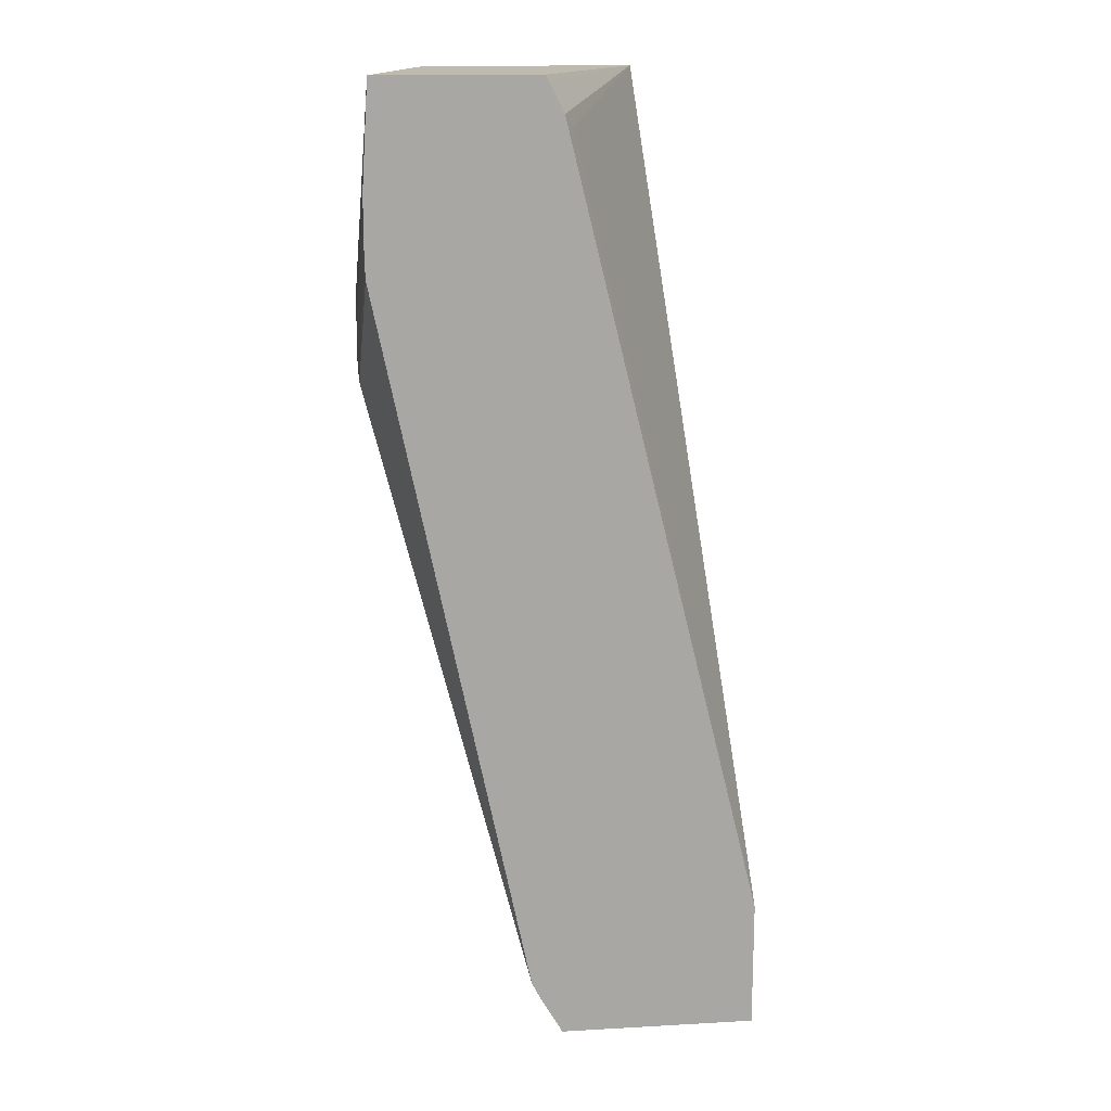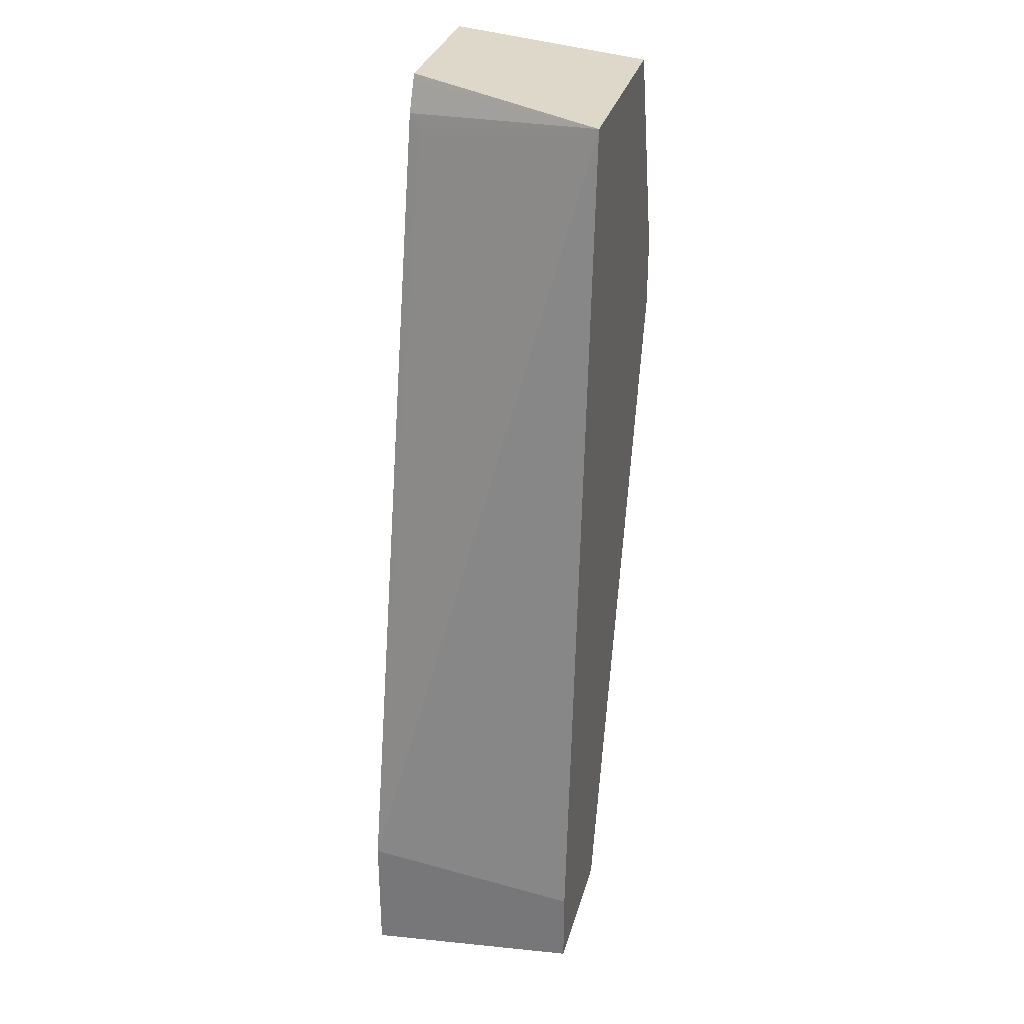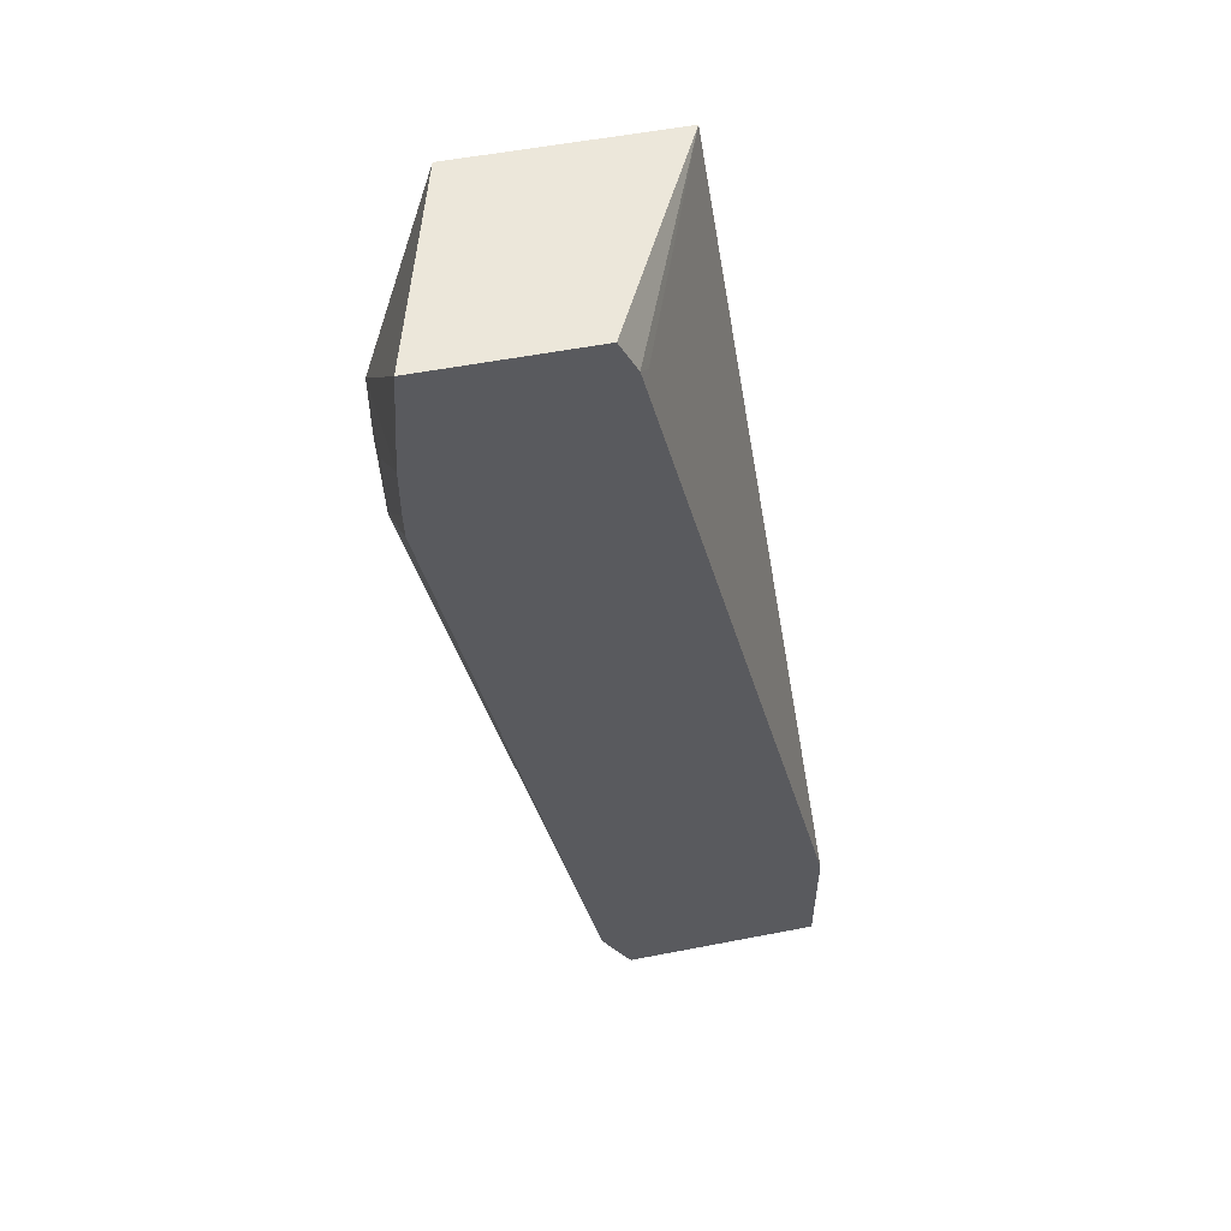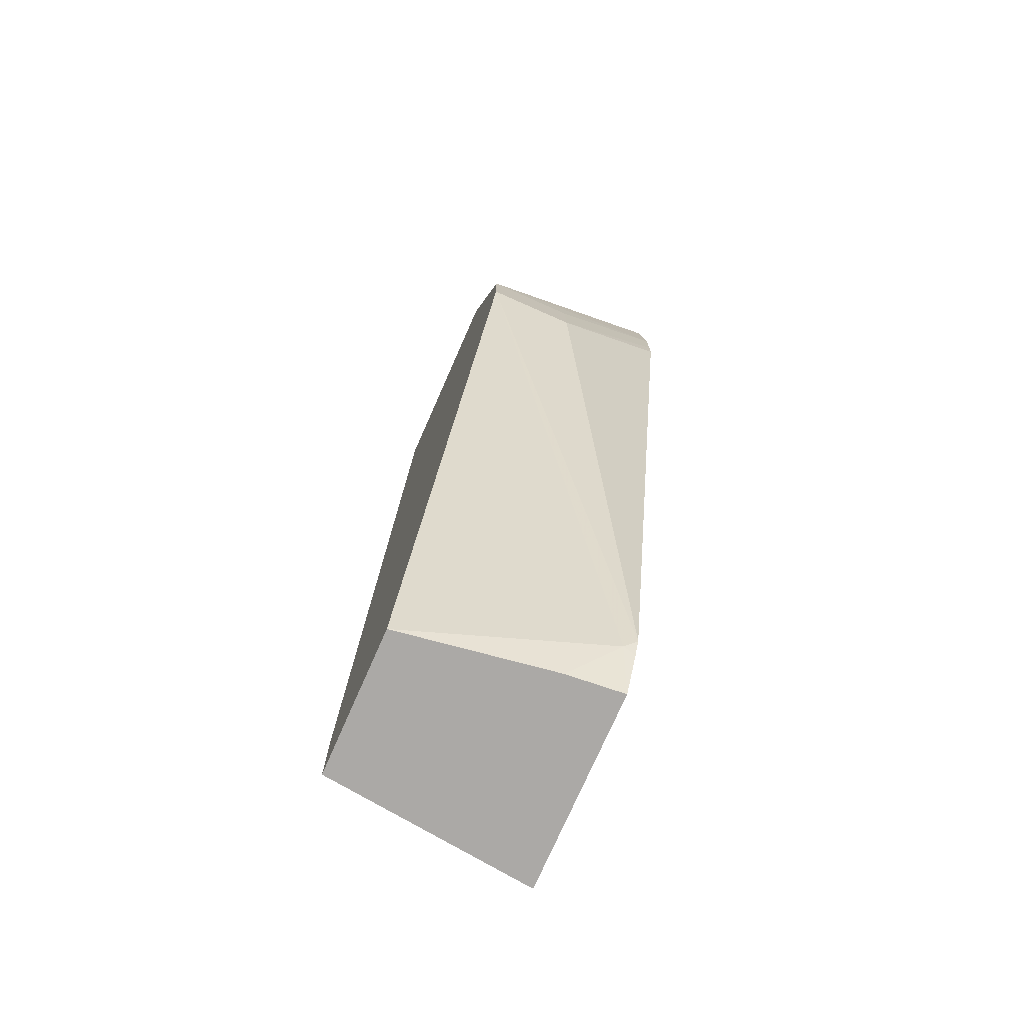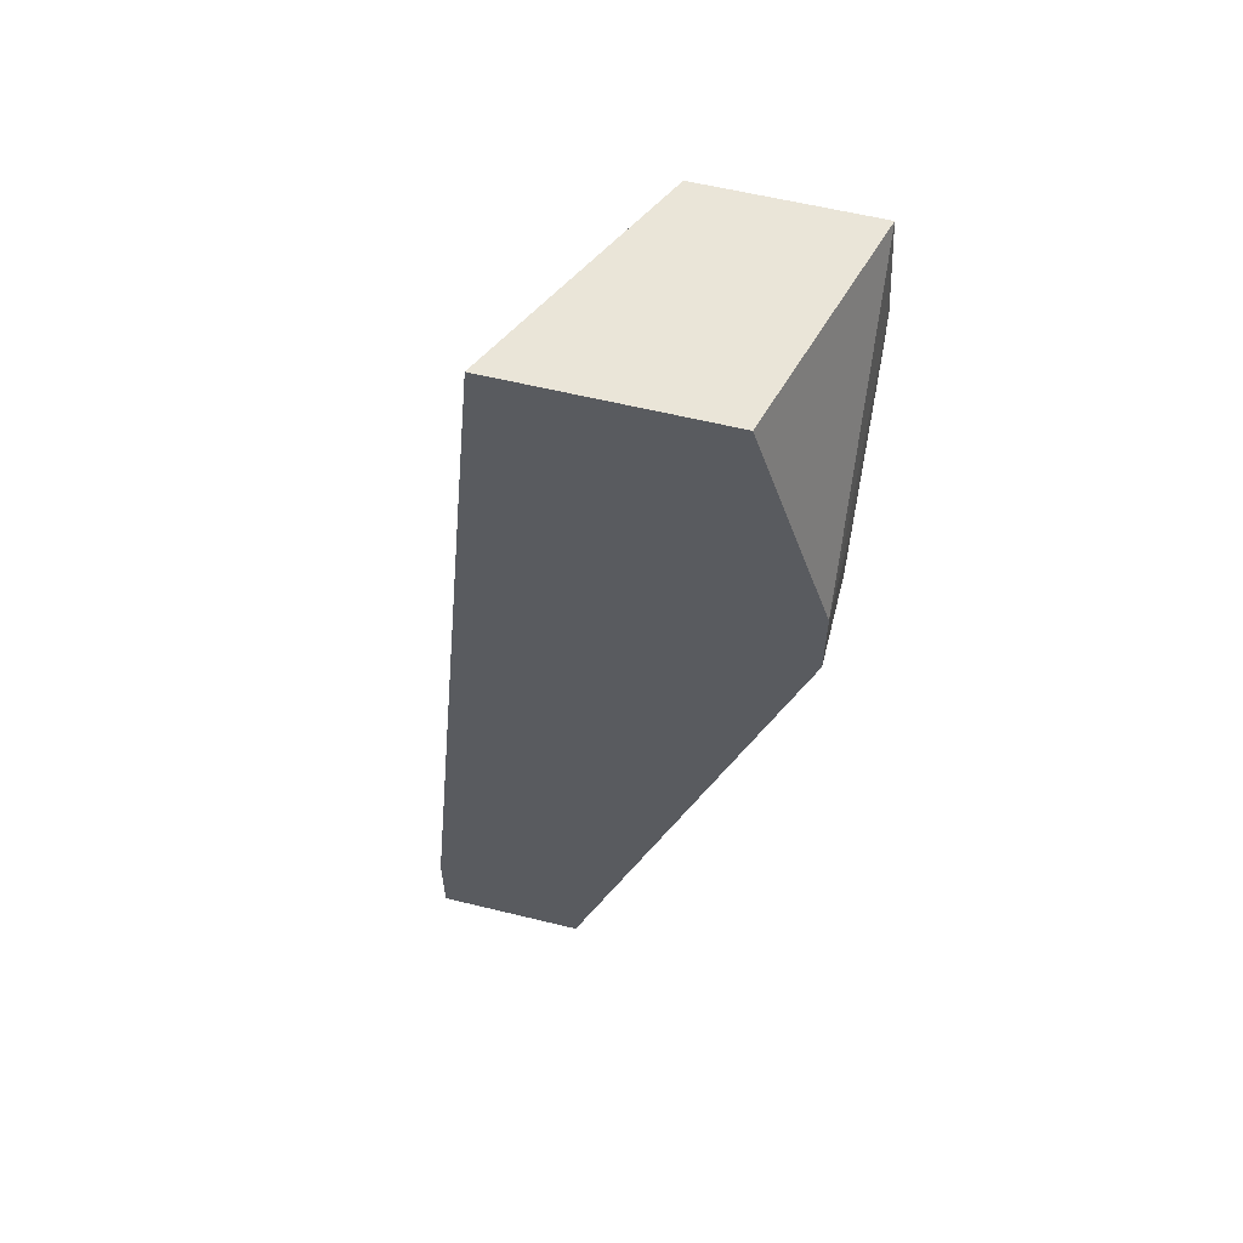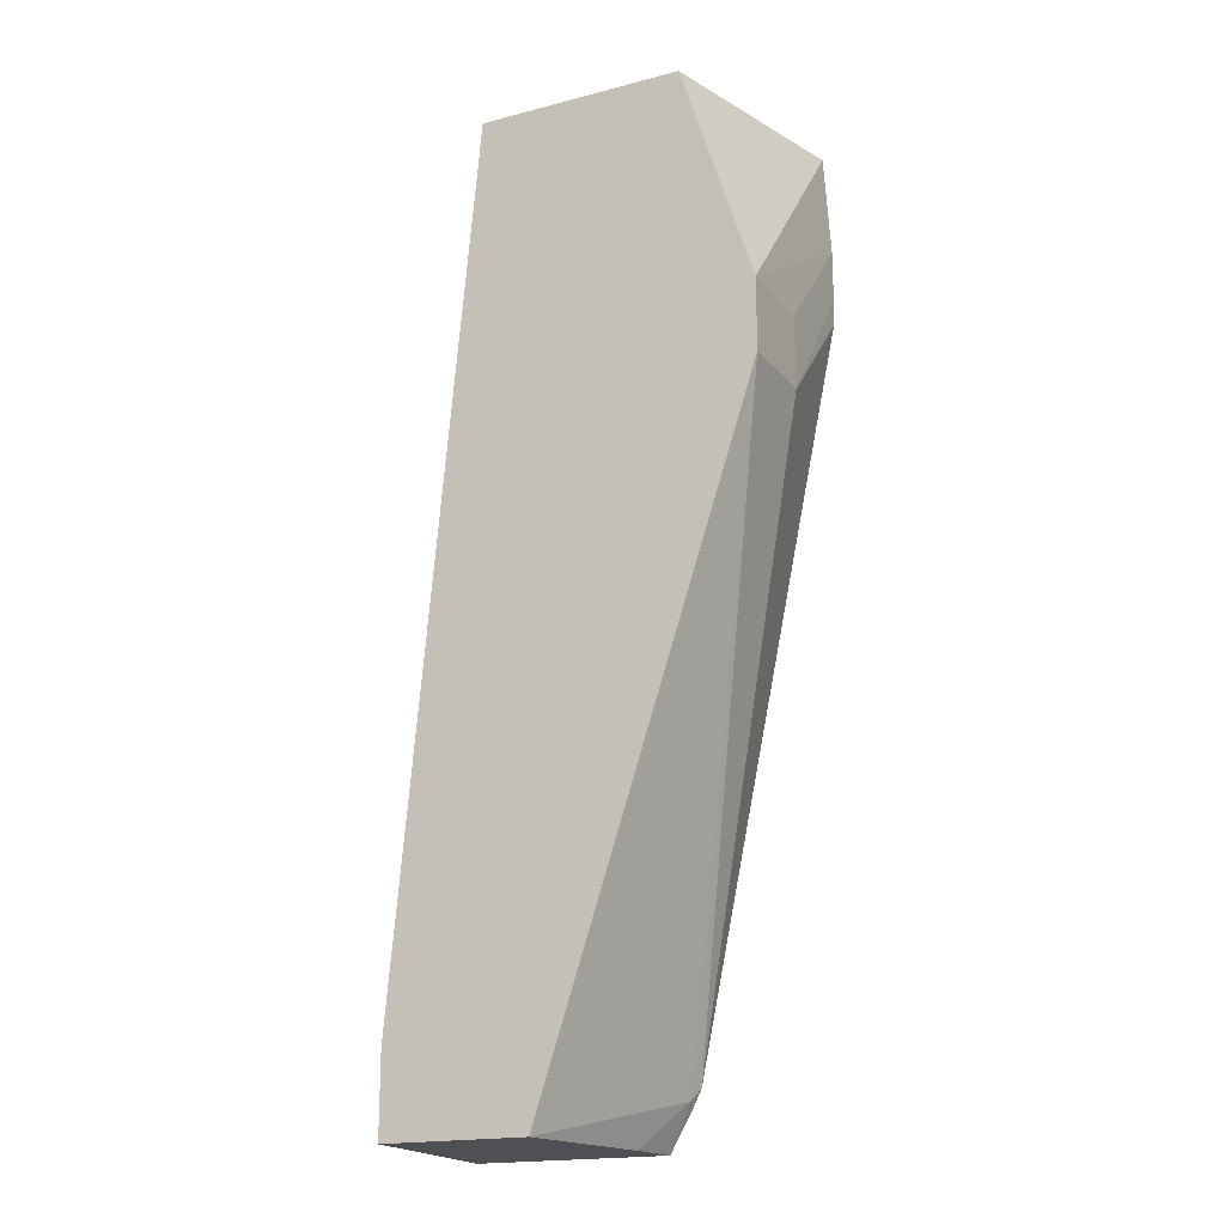
<metadata>
{"format":"obj","ext":"obj","renderer":"f3d","projection":"perspective","resolution":1024,"background":"white","views":[{"elev":15.8,"azim":-6.6,"up":"+Z"},{"elev":31.6,"azim":104.8,"up":"+Z"},{"elev":54.0,"azim":-11.7,"up":"+Z"},{"elev":-75.6,"azim":-113.8,"up":"+Z"},{"elev":59.2,"azim":-165.8,"up":"+Z"},{"elev":-18.6,"azim":-153.6,"up":"+Z"}]}
</metadata>
<code>
v -0.3296 -0.103 0.04118
v -0.3296 -0.07729 0.04118
v -0.3296 -0.103 0.02058
v -0.3281 -0.1374 0.07636
v -0.3296 -0.07729 0.02058
v -0.3262 -0.1374 0.1061
v -0.309 -0.07729 0.1061
v -0.3279 -0.1374 0.05416
v -0.3281 -0.1374 0.06178
v -0.285 -0.1374 -0.151
v -0.2678 -0.07729 -0.1672
v -0.2832 -0.1339 -0.1545
v -0.2806 -0.1374 0.1061
v -0.2497 -0.07729 0.1061
v -0.2827 -0.1374 -0.1557
v -0.2266 -0.07729 -0.1672
v -0.2746 -0.1212 -0.1672
v -0.2761 -0.1374 -0.1672
v -0.2796 -0.1374 0.1042
v -0.2756 -0.1374 0.09622
v -0.273 -0.1339 0.09268
v -0.2196 -0.1374 -0.1304
v -0.2266 -0.07729 -0.1442
v -0.2196 -0.1374 -0.1672
v -0.2738 -0.1374 0.08918
f 11 24 18
f 11 16 24
f 10 12 15
f 6 14 7
f 4 13 6
f 5 12 10
f 5 11 12
f 11 18 17
f 6 13 14
f 11 17 12
f 20 25 21
f 21 25 22
f 12 18 15
f 13 19 14
f 14 19 20
f 14 20 21
f 14 21 22
f 14 22 23
f 16 23 22
f 16 22 24
f 4 19 13
f 12 17 18
f 4 20 19
f 2 23 16
f 4 22 25
f 4 25 20
f 1 2 5
f 1 5 3
f 1 3 9
f 1 9 4
f 1 4 2
f 2 6 7
f 2 7 14
f 2 14 23
f 2 16 11
f 2 4 6
f 3 8 9
f 3 5 10
f 3 10 8
f 4 9 8
f 4 8 10
f 4 10 15
f 4 15 18
f 4 18 24
f 2 11 5
f 4 24 22

</code>
